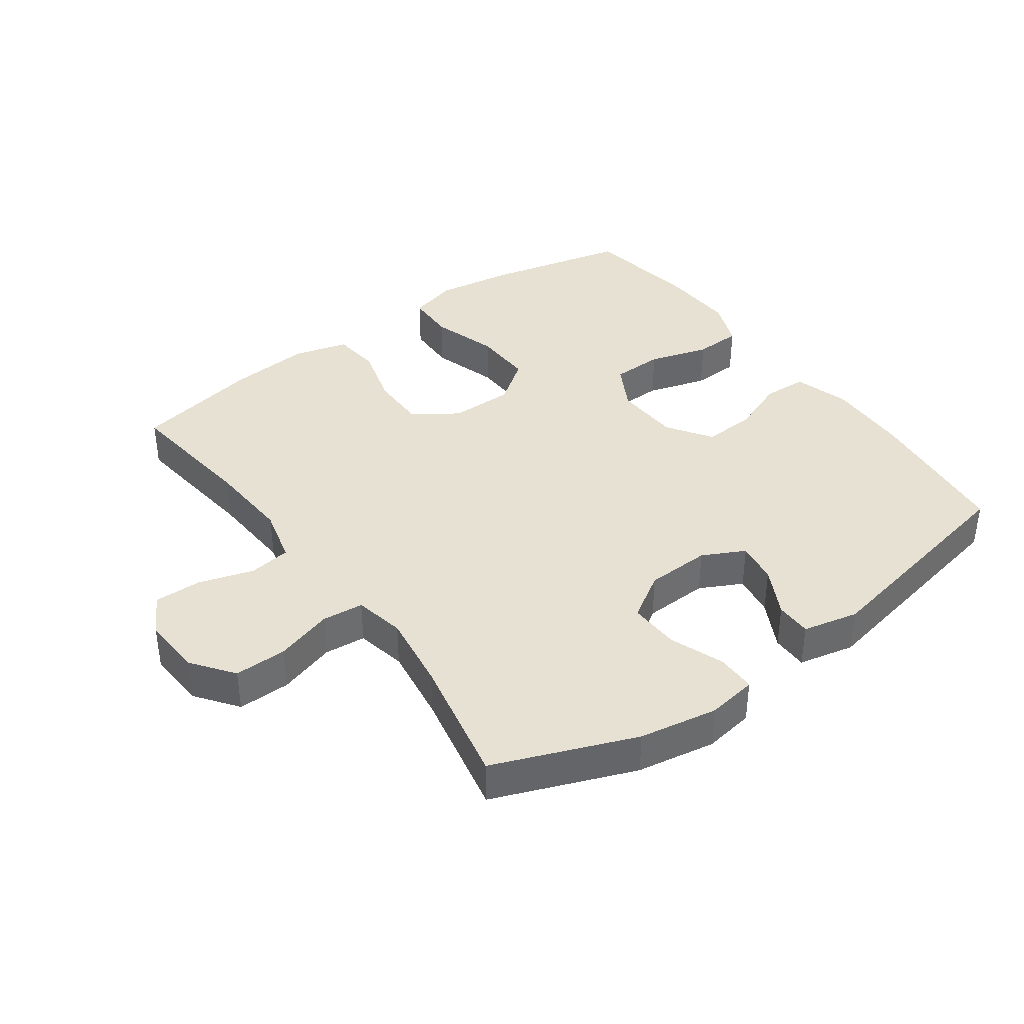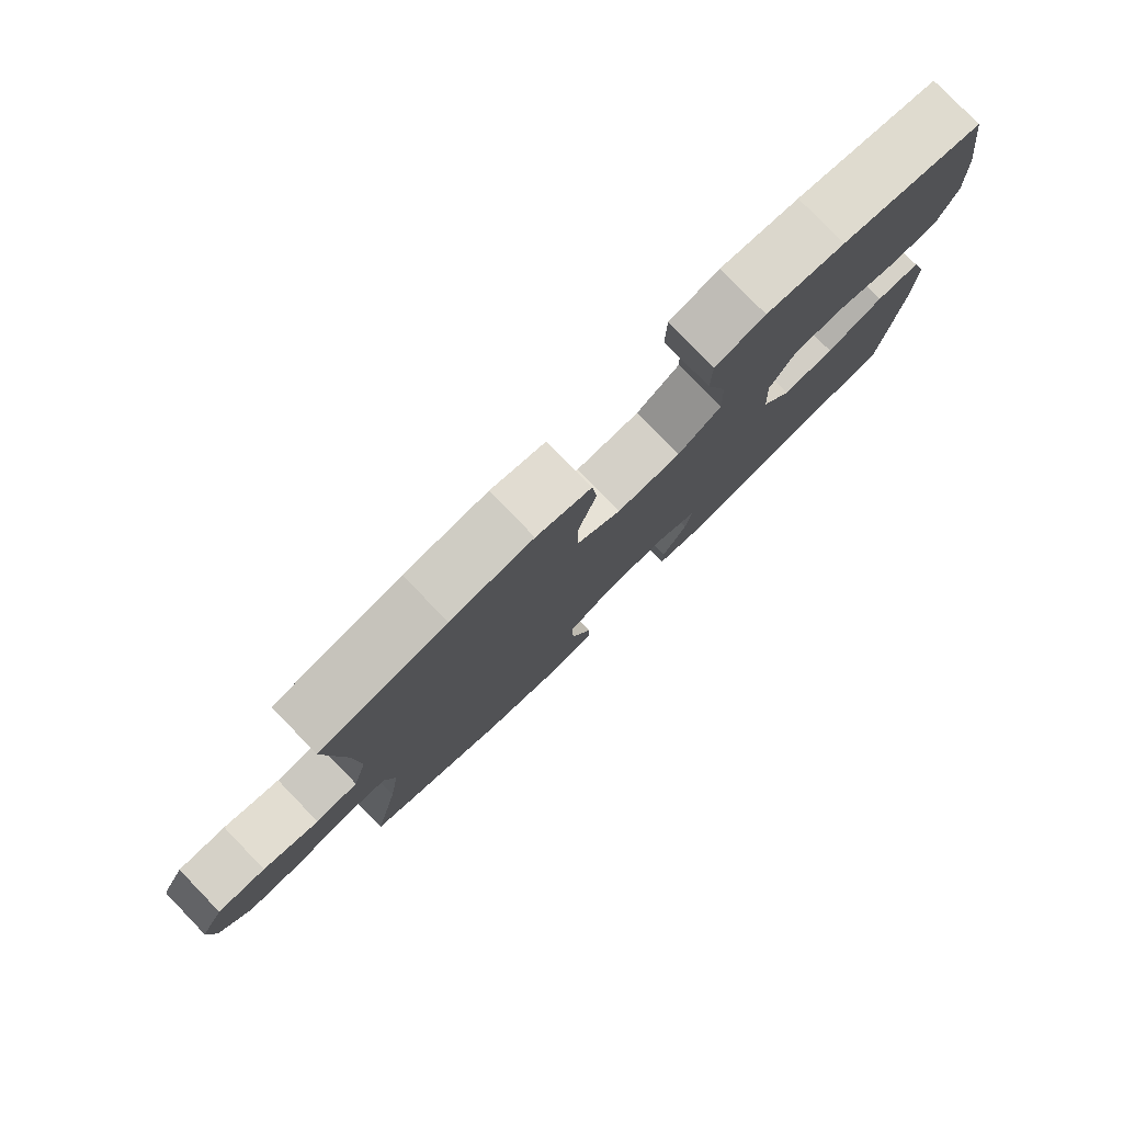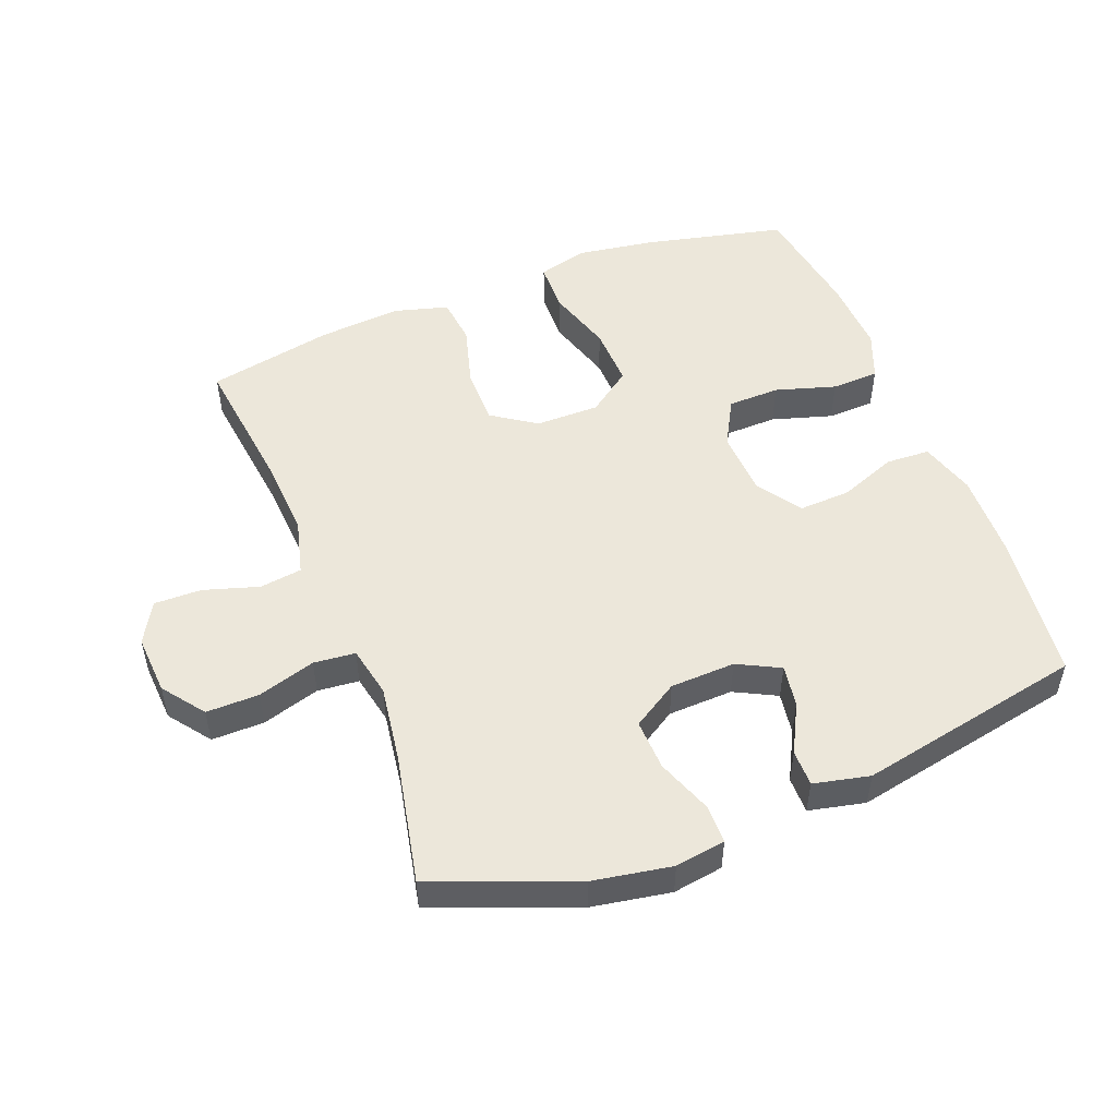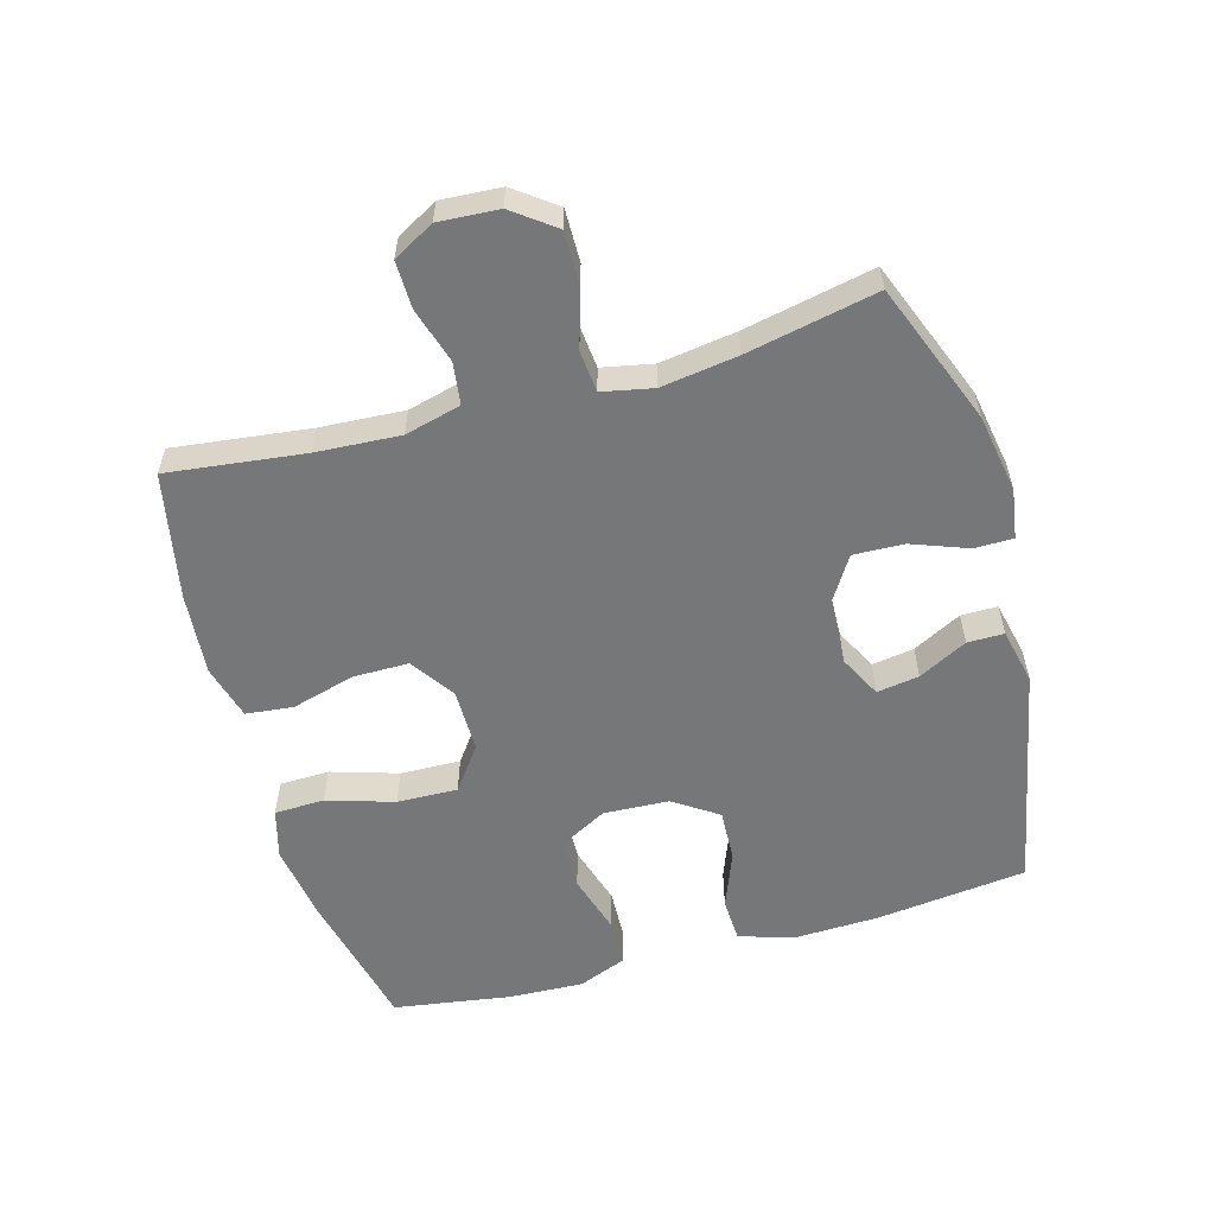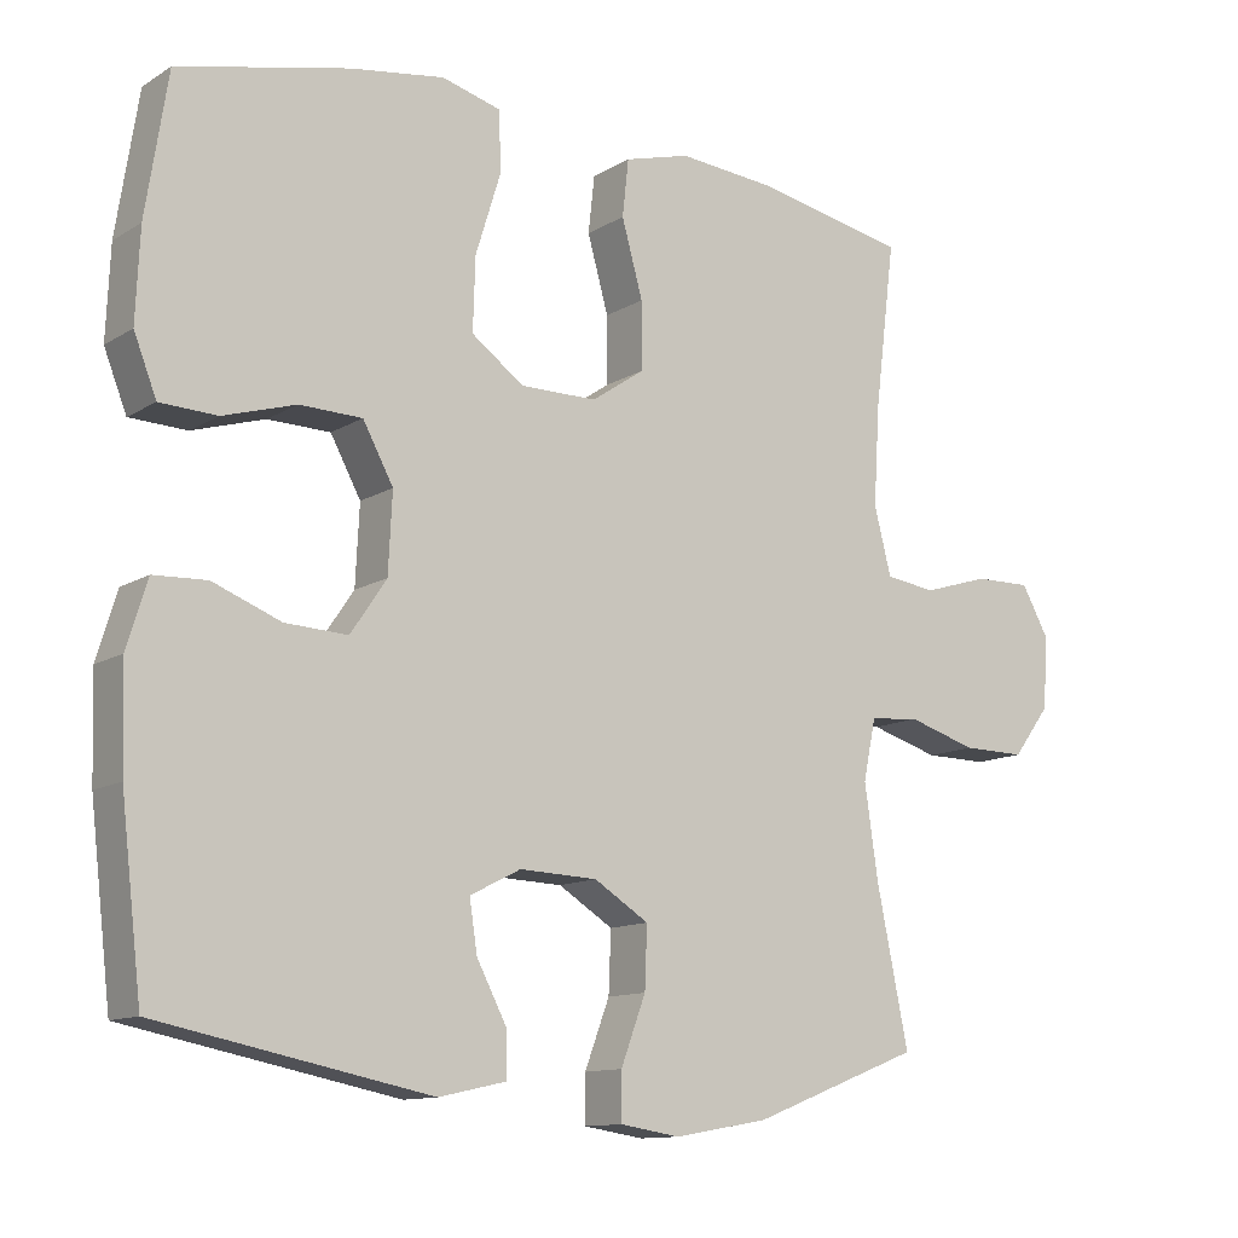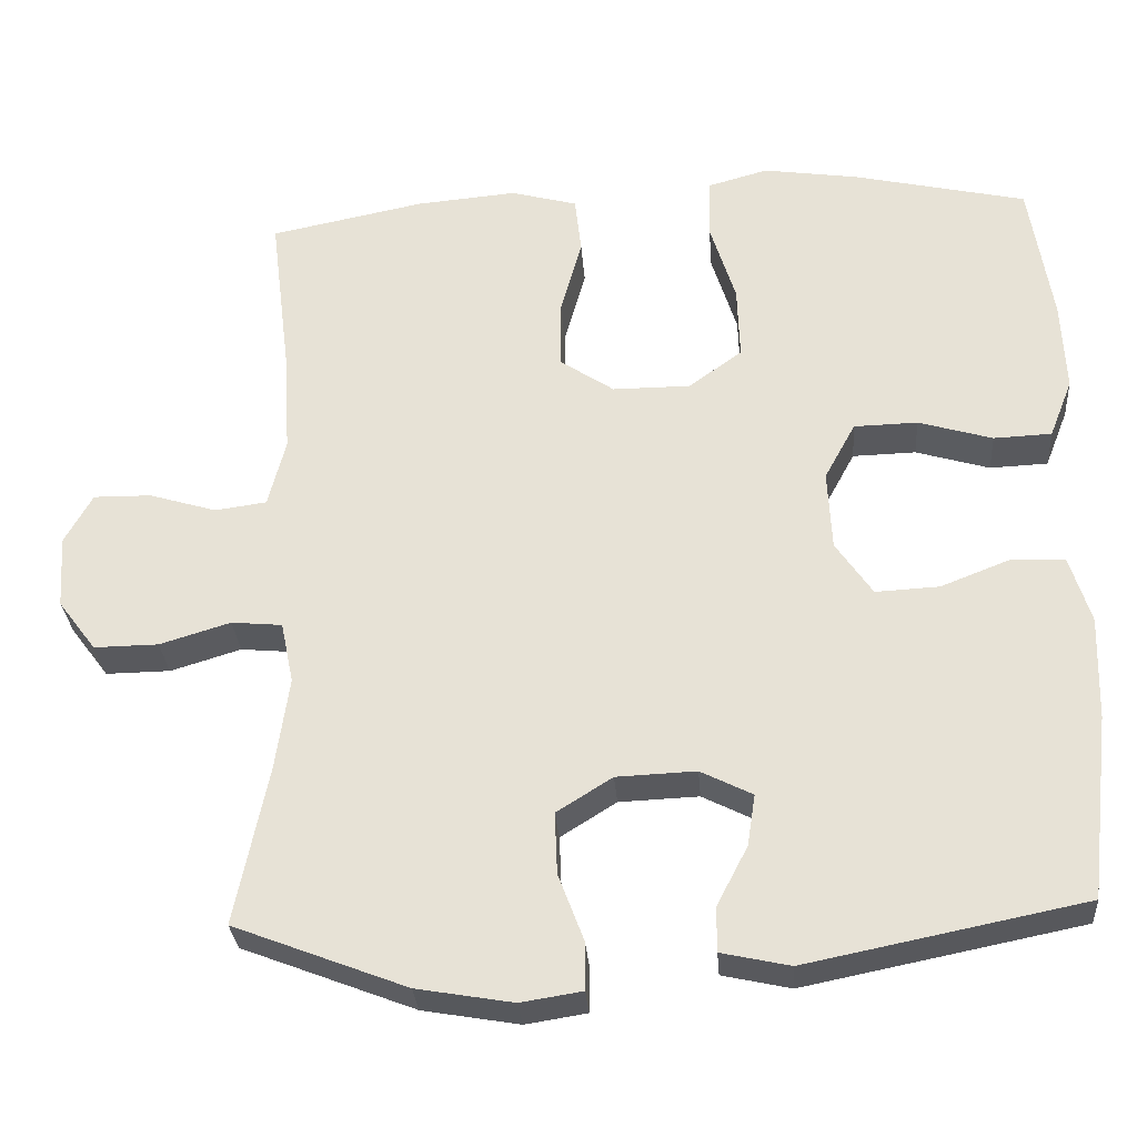
<metadata>
{"format":"obj","ext":"obj","renderer":"f3d","projection":"perspective","resolution":1024,"background":"white","views":[{"elev":38.8,"azim":144.2,"up":"+Y"},{"elev":79.9,"azim":135.9,"up":"+Z"},{"elev":51.0,"azim":158.8,"up":"+Y"},{"elev":-57.0,"azim":105.8,"up":"+Y"},{"elev":-11.9,"azim":-35.4,"up":"+Z"},{"elev":-30.1,"azim":-175.7,"up":"+Z"}]}
</metadata>
<code>
v 0.5 0.07 0.5
v 0.474 0.07 0.29
v 0.466 0.07 0.161
v 0.488 0.07 0.075
v 0.553 0.07 0.066
v 0.638 0.07 0.092
v 0.711 0.07 0.093
v 0.746 0.07 0.03
v 0.74 0.07 -0.062
v 0.692 0.07 -0.126
v 0.611 0.07 -0.125
v 0.522 0.07 -0.098
v 0.458 0.07 -0.104
v 0.442 0.07 -0.182
v 0.459 0.07 -0.3
v 0.5 0.07 -0.5
v 0.283 0.07 -0.584
v 0.162 0.07 -0.605
v 0.085 0.07 -0.593
v 0.085 0.07 -0.533
v 0.117 0.07 -0.448
v 0.12 0.07 -0.37
v 0.05 0.07 -0.326
v -0.05 0.07 -0.322
v -0.115 0.07 -0.355
v -0.105 0.07 -0.42
v -0.066 0.07 -0.495
v -0.066 0.07 -0.551
v -0.152 0.07 -0.57
v -0.5 0.07 -0.5
v -0.527 0.07 -0.268
v -0.531 0.07 -0.138
v -0.505 0.07 -0.053
v -0.437 0.07 -0.05
v -0.35 0.07 -0.084
v -0.27 0.07 -0.088
v -0.224 0.07 -0.02
v -0.219 0.07 0.081
v -0.258 0.07 0.153
v -0.338 0.07 0.155
v -0.431 0.07 0.127
v -0.504 0.07 0.13
v -0.533 0.07 0.204
v -0.528 0.07 0.32
v -0.5 0.07 0.5
v -0.282 0.07 0.55
v -0.162 0.07 0.568
v -0.086 0.07 0.547
v -0.084 0.07 0.47
v -0.116 0.07 0.367
v -0.119 0.07 0.274
v -0.052 0.07 0.225
v 0.046 0.07 0.225
v 0.114 0.07 0.271
v 0.114 0.07 0.357
v 0.087 0.07 0.454
v 0.095 0.07 0.527
v 0.179 0.07 0.55
v 0.306 0.07 0.539
v 0.5 0 0.5
v 0.474 0 0.29
v 0.466 0 0.161
v 0.488 0 0.075
v 0.553 0 0.066
v 0.638 0 0.092
v 0.711 0 0.093
v 0.746 0 0.03
v 0.74 0 -0.062
v 0.692 0 -0.126
v 0.611 0 -0.125
v 0.522 0 -0.098
v 0.458 0 -0.104
v 0.442 0 -0.182
v 0.459 0 -0.3
v 0.5 0 -0.5
v 0.283 0 -0.584
v 0.162 0 -0.605
v 0.085 0 -0.593
v 0.085 0 -0.533
v 0.117 0 -0.448
v 0.12 0 -0.37
v 0.05 0 -0.326
v -0.05 0 -0.322
v -0.115 0 -0.355
v -0.105 0 -0.42
v -0.066 0 -0.495
v -0.066 0 -0.551
v -0.152 0 -0.57
v -0.5 0 -0.5
v -0.527 0 -0.268
v -0.531 0 -0.138
v -0.505 0 -0.053
v -0.437 0 -0.05
v -0.35 0 -0.084
v -0.27 0 -0.088
v -0.224 0 -0.02
v -0.219 0 0.081
v -0.258 0 0.153
v -0.338 0 0.155
v -0.431 0 0.127
v -0.504 0 0.13
v -0.533 0 0.204
v -0.528 0 0.32
v -0.5 0 0.5
v -0.282 0 0.55
v -0.162 0 0.568
v -0.086 0 0.547
v -0.084 0 0.47
v -0.116 0 0.367
v -0.119 0 0.274
v -0.052 0 0.225
v 0.046 0 0.225
v 0.114 0 0.271
v 0.114 0 0.357
v 0.087 0 0.454
v 0.095 0 0.527
v 0.179 0 0.55
v 0.306 0 0.539
f 59 1 2
f 58 59 2
f 57 58 2
f 56 57 2
f 55 56 2
f 54 55 2 3
f 53 54 3 4
f 52 53 4
f 48 49 50
f 47 48 50
f 46 47 50
f 45 46 50
f 44 45 50
f 43 44 50
f 42 43 50
f 41 42 50
f 40 41 50
f 39 40 50 51
f 38 39 51 52
f 33 34 35
f 32 33 35
f 31 32 35
f 30 31 35
f 29 30 35
f 28 29 35
f 27 28 35
f 26 27 35
f 25 26 35 36
f 24 25 36 37
f 19 20 21
f 18 19 21
f 17 18 21
f 16 17 21
f 15 16 21
f 14 15 21 22
f 13 14 22 23
f 10 11 12
f 9 10 12
f 8 9 12
f 7 8 12
f 6 7 12
f 5 6 12
f 4 5 12 13
f 37 38 52
f 24 37 52
f 23 24 52
f 13 23 52
f 4 13 52
f 61 60 118
f 61 118 117
f 61 117 116
f 61 116 115
f 61 115 114
f 62 61 114 113
f 63 62 113 112
f 63 112 111
f 109 108 107
f 109 107 106
f 109 106 105
f 109 105 104
f 109 104 103
f 109 103 102
f 109 102 101
f 109 101 100
f 109 100 99
f 110 109 99 98
f 111 110 98 97
f 94 93 92
f 94 92 91
f 94 91 90
f 94 90 89
f 94 89 88
f 94 88 87
f 94 87 86
f 94 86 85
f 95 94 85 84
f 96 95 84 83
f 80 79 78
f 80 78 77
f 80 77 76
f 80 76 75
f 80 75 74
f 81 80 74 73
f 82 81 73 72
f 71 70 69
f 71 69 68
f 71 68 67
f 71 67 66
f 71 66 65
f 71 65 64
f 72 71 64 63
f 111 97 96
f 111 96 83
f 111 83 82
f 111 82 72
f 111 72 63
f 1 60 61 2
f 2 61 62 3
f 3 62 63 4
f 4 63 64 5
f 5 64 65 6
f 6 65 66 7
f 7 66 67 8
f 8 67 68 9
f 9 68 69 10
f 10 69 70 11
f 11 70 71 12
f 12 71 72 13
f 13 72 73 14
f 14 73 74 15
f 15 74 75 16
f 16 75 76 17
f 17 76 77 18
f 18 77 78 19
f 19 78 79 20
f 20 79 80 21
f 21 80 81 22
f 22 81 82 23
f 23 82 83 24
f 24 83 84 25
f 25 84 85 26
f 26 85 86 27
f 27 86 87 28
f 28 87 88 29
f 29 88 89 30
f 30 89 90 31
f 31 90 91 32
f 32 91 92 33
f 33 92 93 34
f 34 93 94 35
f 35 94 95 36
f 36 95 96 37
f 37 96 97 38
f 38 97 98 39
f 39 98 99 40
f 40 99 100 41
f 41 100 101 42
f 42 101 102 43
f 43 102 103 44
f 44 103 104 45
f 45 104 105 46
f 46 105 106 47
f 47 106 107 48
f 48 107 108 49
f 49 108 109 50
f 50 109 110 51
f 51 110 111 52
f 52 111 112 53
f 53 112 113 54
f 54 113 114 55
f 55 114 115 56
f 56 115 116 57
f 57 116 117 58
f 58 117 118 59
f 59 118 60 1

</code>
